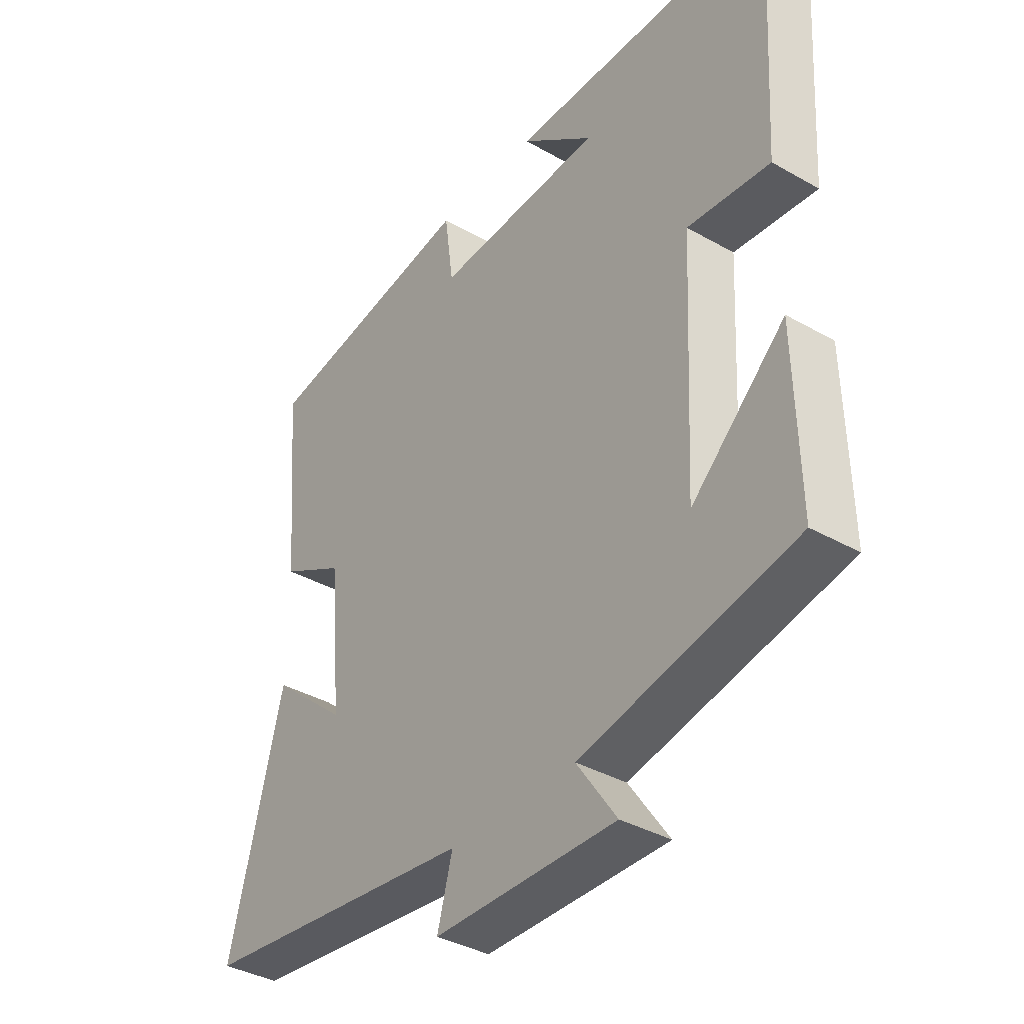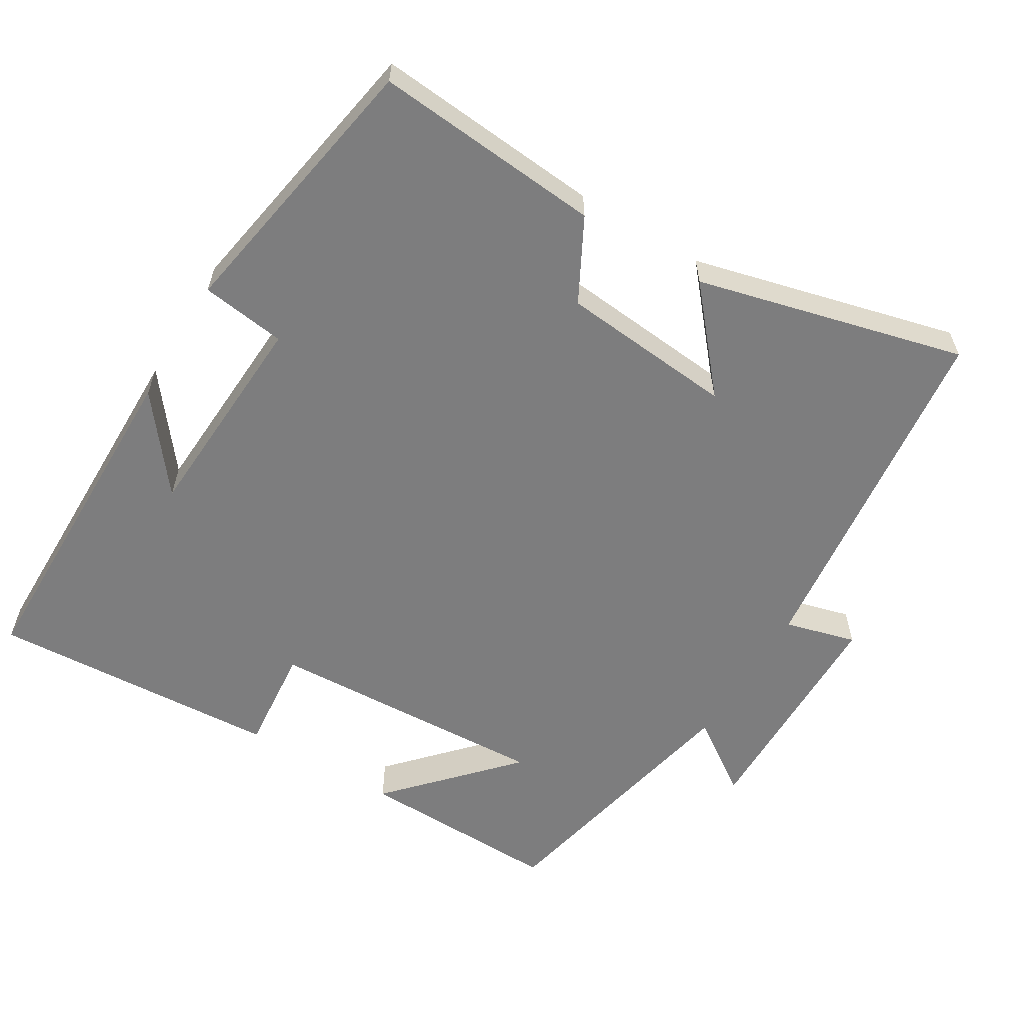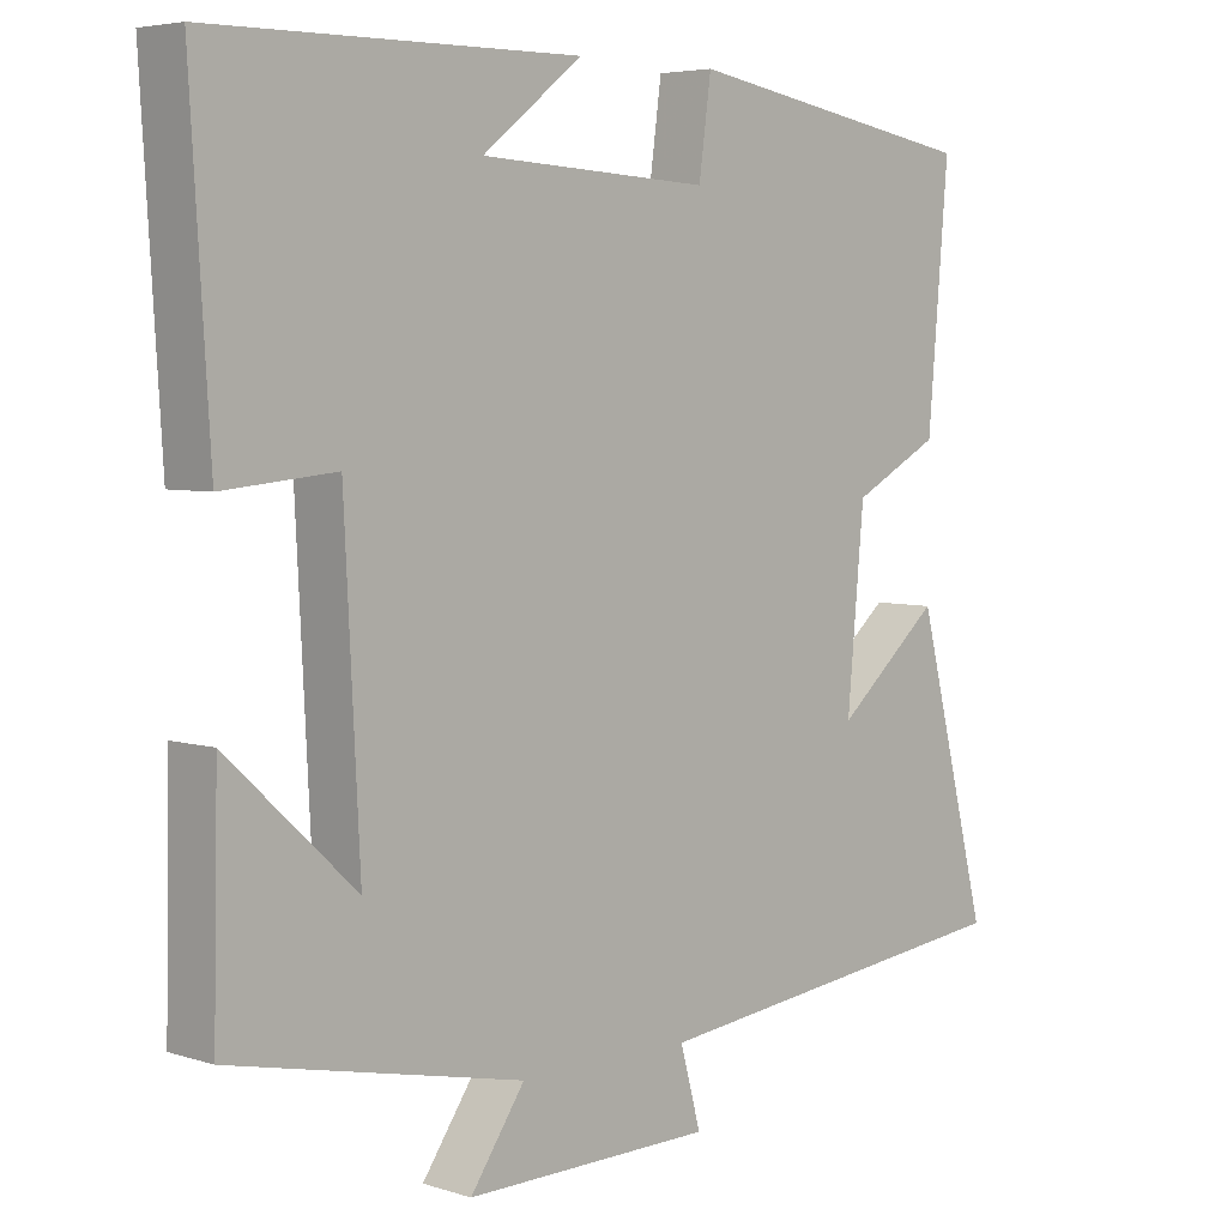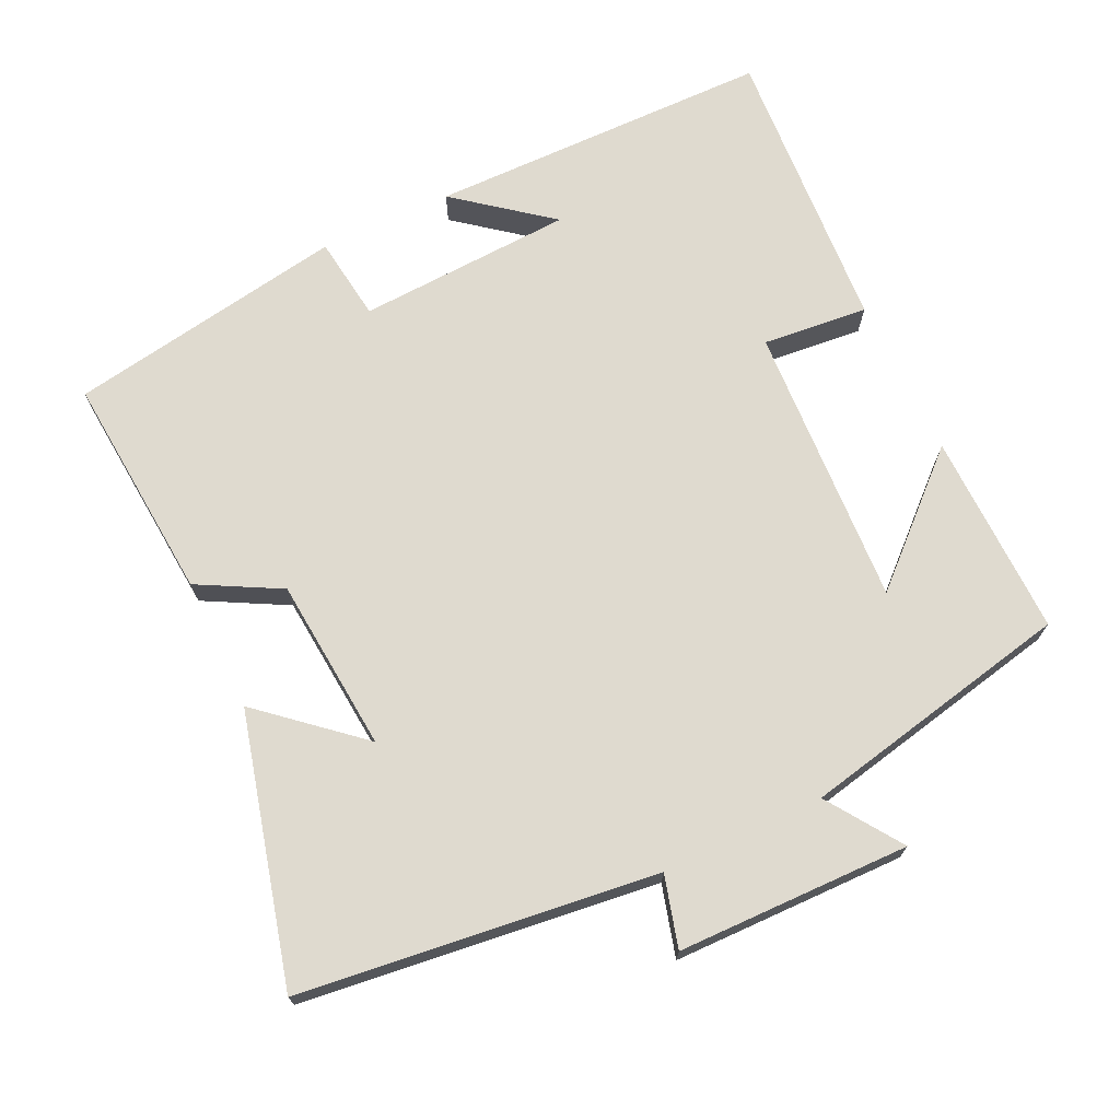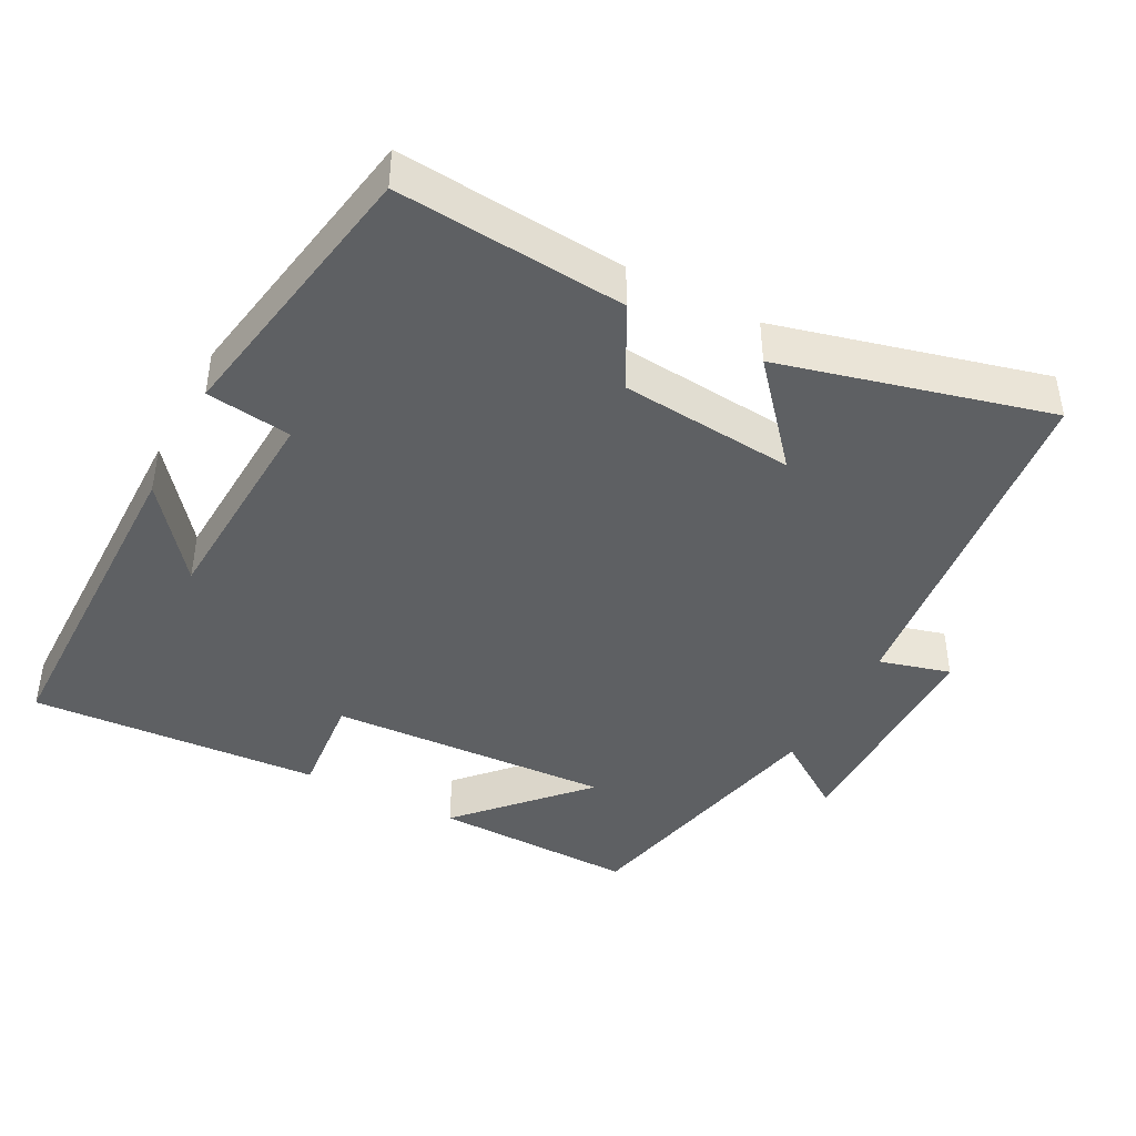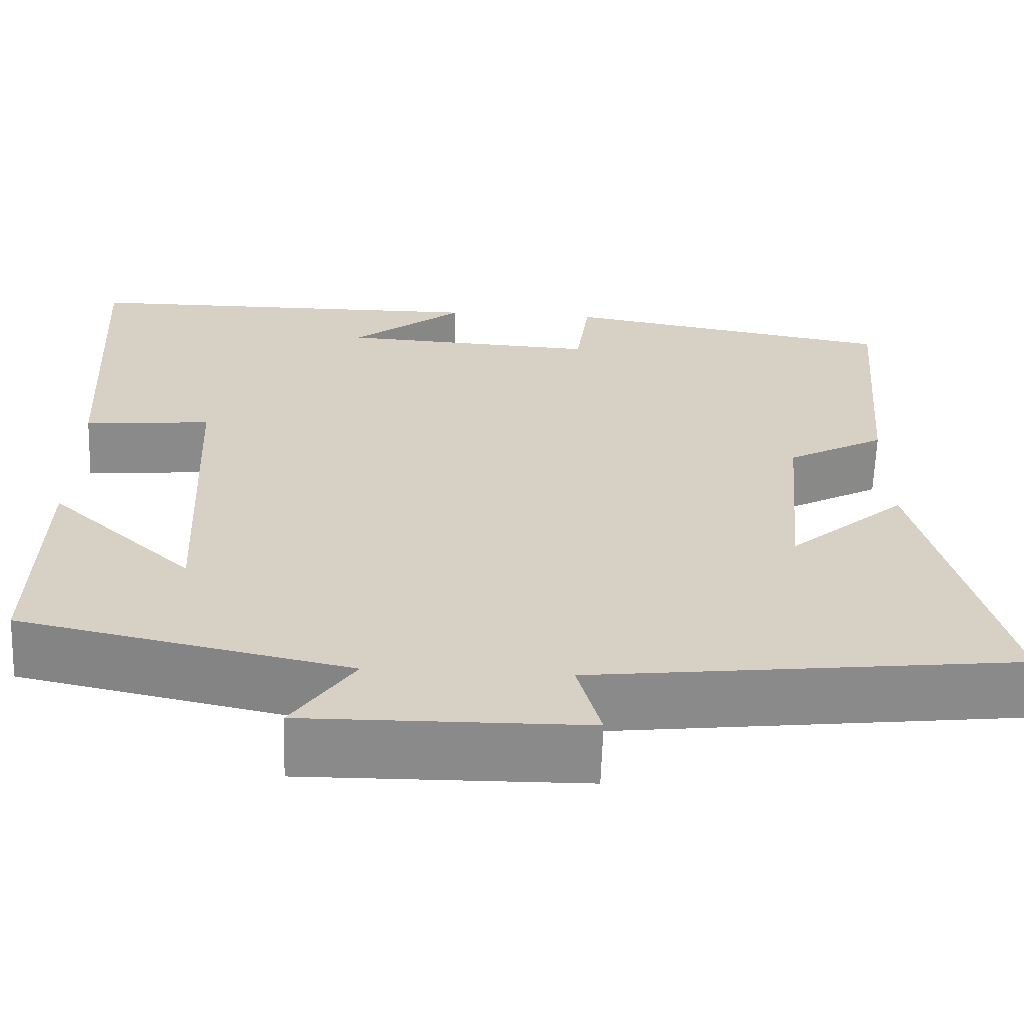
<metadata>
{"format":"obj","ext":"obj","renderer":"f3d","projection":"perspective","resolution":1024,"background":"white","views":[{"elev":-37.3,"azim":-126.2,"up":"+Z"},{"elev":-59.2,"azim":58.8,"up":"+Y"},{"elev":5.0,"azim":-45.4,"up":"+Z"},{"elev":70.7,"azim":154.8,"up":"+Y"},{"elev":-42.6,"azim":62.2,"up":"+Y"},{"elev":-63.4,"azim":-2.0,"up":"+Z"}]}
</metadata>
<code>
v 0.527 0.07 0.433
v 0.5 0.07 0.116
v 0.386 0.07 0.055
v 0.364 0.07 -0.187
v 0.5 0.07 -0.07
v 0.595 0.07 -0.442
v 0.1 0.07 -0.5
v 0.127 0.07 -0.599
v -0.197 0.07 -0.603
v -0.126 0.07 -0.5
v -0.506 0.07 -0.419
v -0.5 0.07 -0.135
v -0.333 0.07 -0.289
v -0.353 0.07 0.105
v -0.5 0.07 0.091
v -0.525 0.07 0.496
v -0.046 0.07 0.5
v -0.176 0.07 0.398
v 0.124 0.07 0.382
v 0.14 0.07 0.5
v 0.527 0 0.433
v 0.5 0 0.116
v 0.386 0 0.055
v 0.364 0 -0.187
v 0.5 0 -0.07
v 0.595 0 -0.442
v 0.1 0 -0.5
v 0.127 0 -0.599
v -0.197 0 -0.603
v -0.126 0 -0.5
v -0.506 0 -0.419
v -0.5 0 -0.135
v -0.333 0 -0.289
v -0.353 0 0.105
v -0.5 0 0.091
v -0.525 0 0.496
v -0.046 0 0.5
v -0.176 0 0.398
v 0.124 0 0.382
v 0.14 0 0.5
f 19 20 1 2
f 18 19 2 3
f 16 17 18
f 14 15 16 18
f 13 14 18 3
f 10 11 12 13
f 10 13 3 4
f 7 8 9 10
f 7 10 4
f 4 5 6 7
f 22 21 40 39
f 23 22 39 38
f 38 37 36
f 38 36 35 34
f 23 38 34 33
f 33 32 31 30
f 24 23 33 30
f 30 29 28 27
f 24 30 27
f 27 26 25 24
f 1 21 22 2
f 2 22 23 3
f 3 23 24 4
f 4 24 25 5
f 5 25 26 6
f 6 26 27 7
f 7 27 28 8
f 8 28 29 9
f 9 29 30 10
f 10 30 31 11
f 11 31 32 12
f 12 32 33 13
f 13 33 34 14
f 14 34 35 15
f 15 35 36 16
f 16 36 37 17
f 17 37 38 18
f 18 38 39 19
f 19 39 40 20
f 20 40 21 1

</code>
